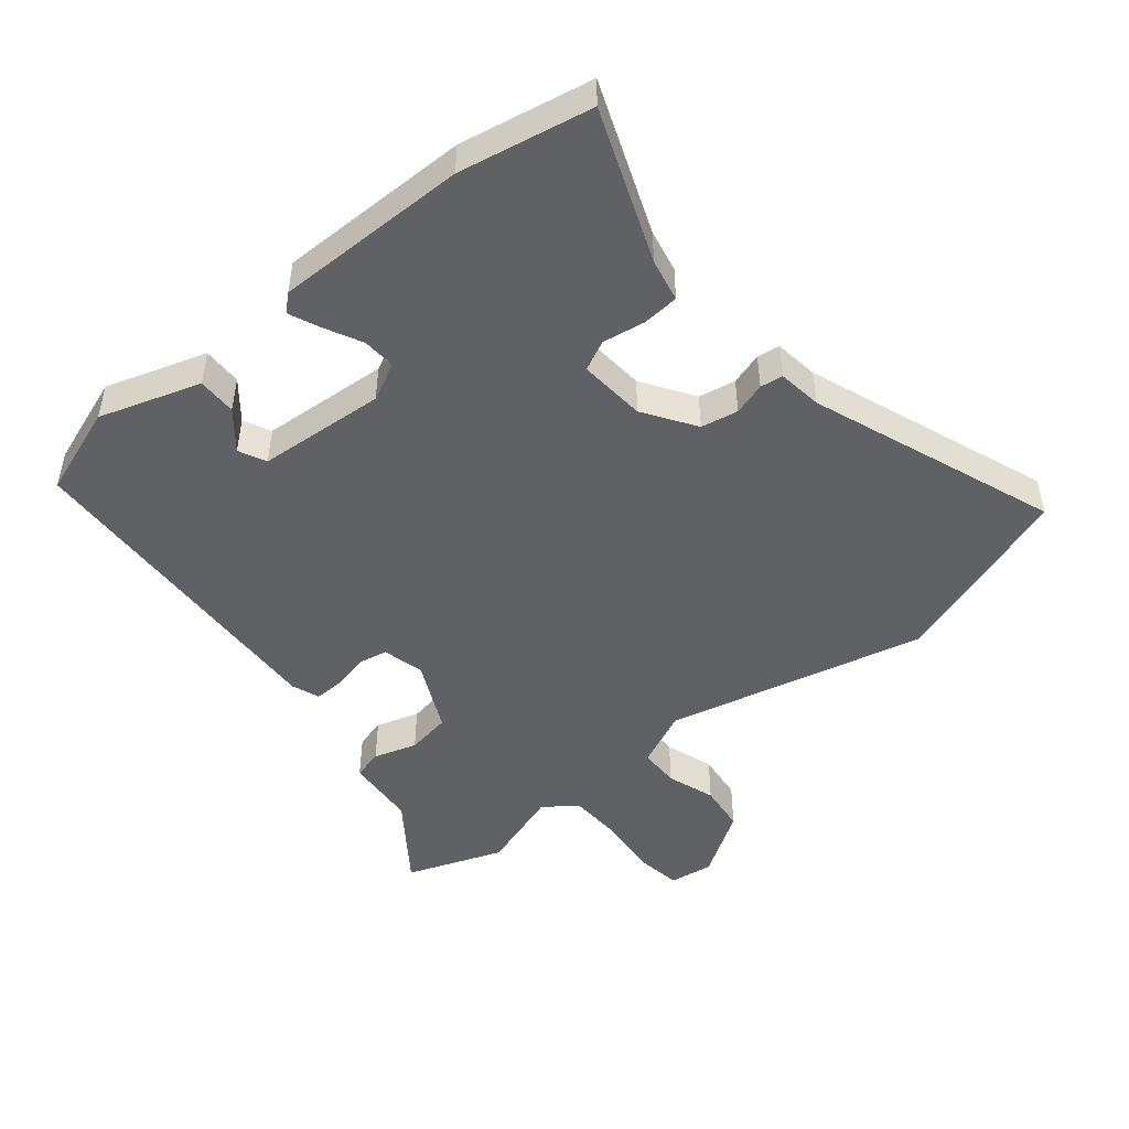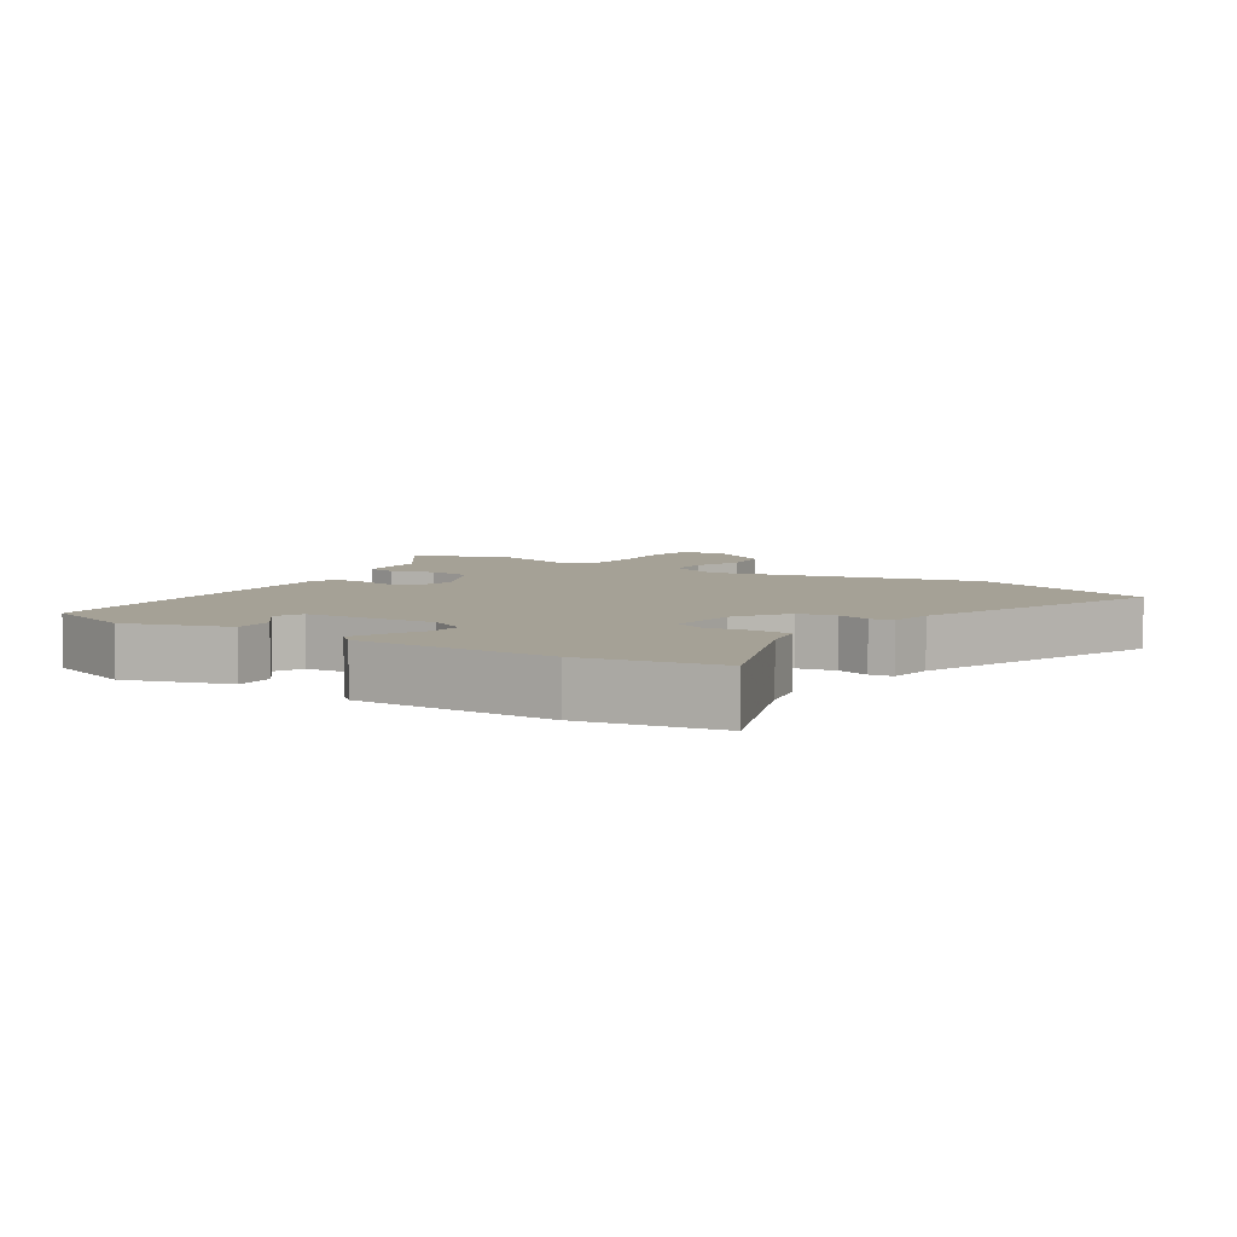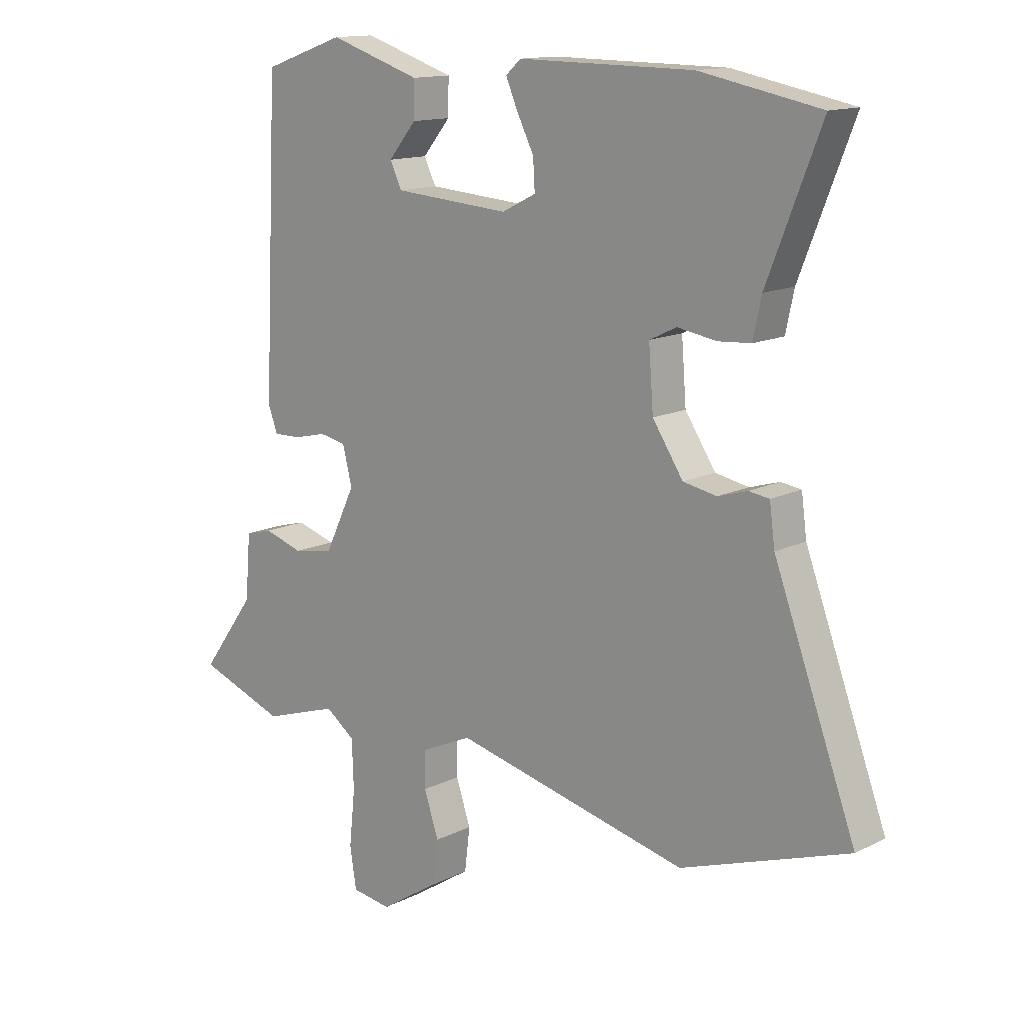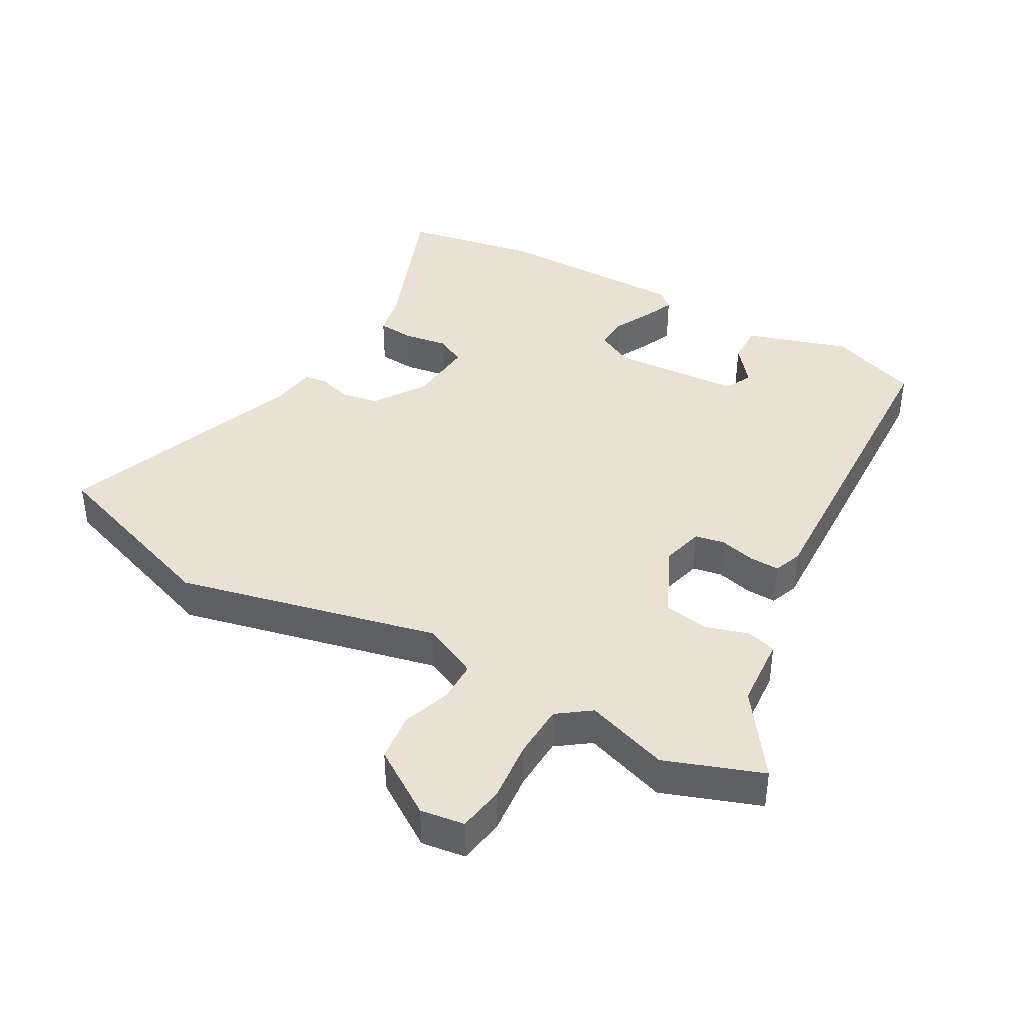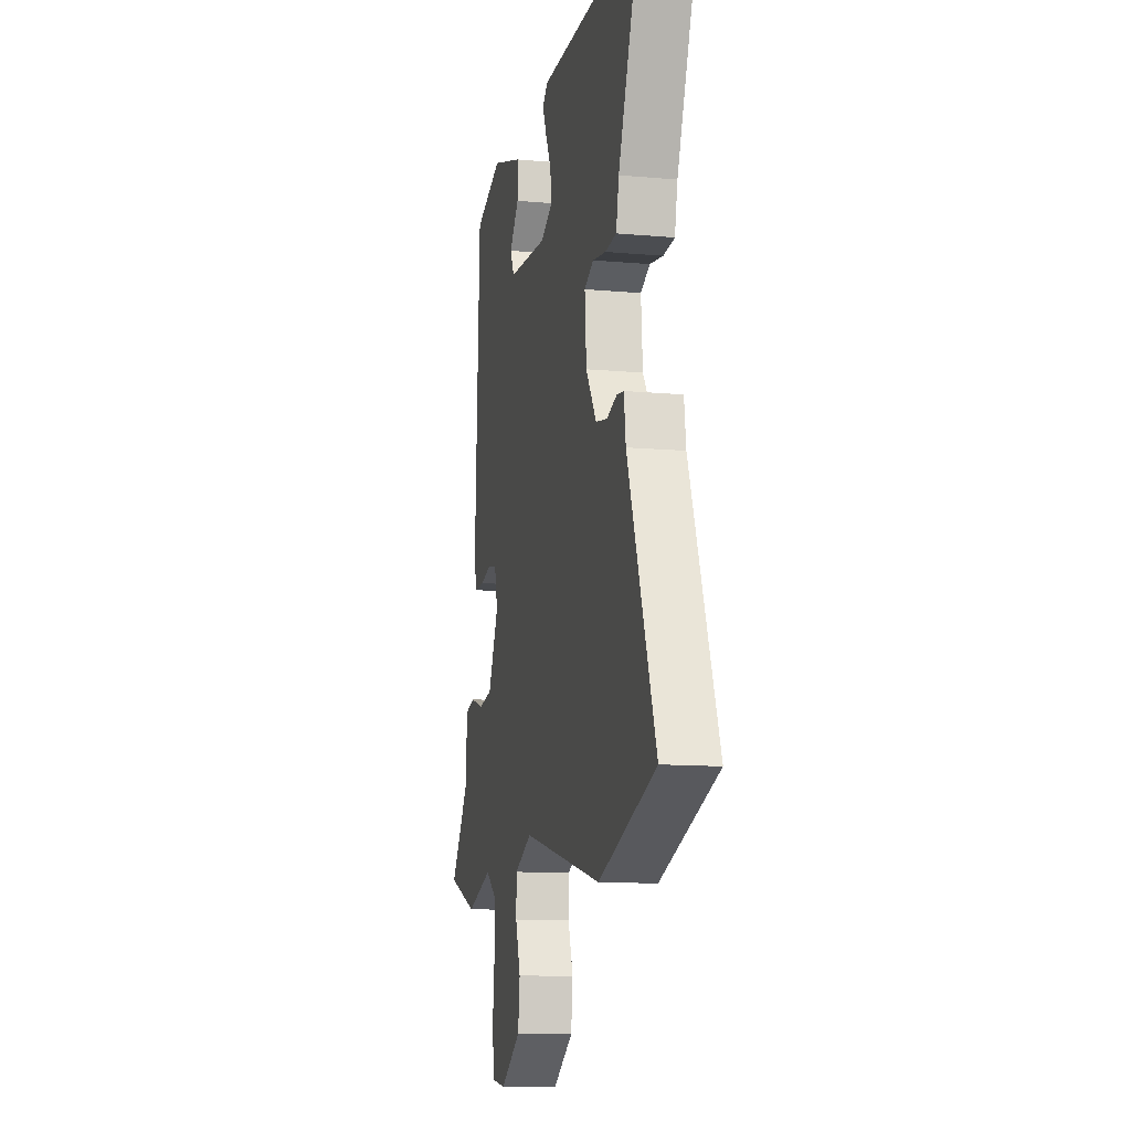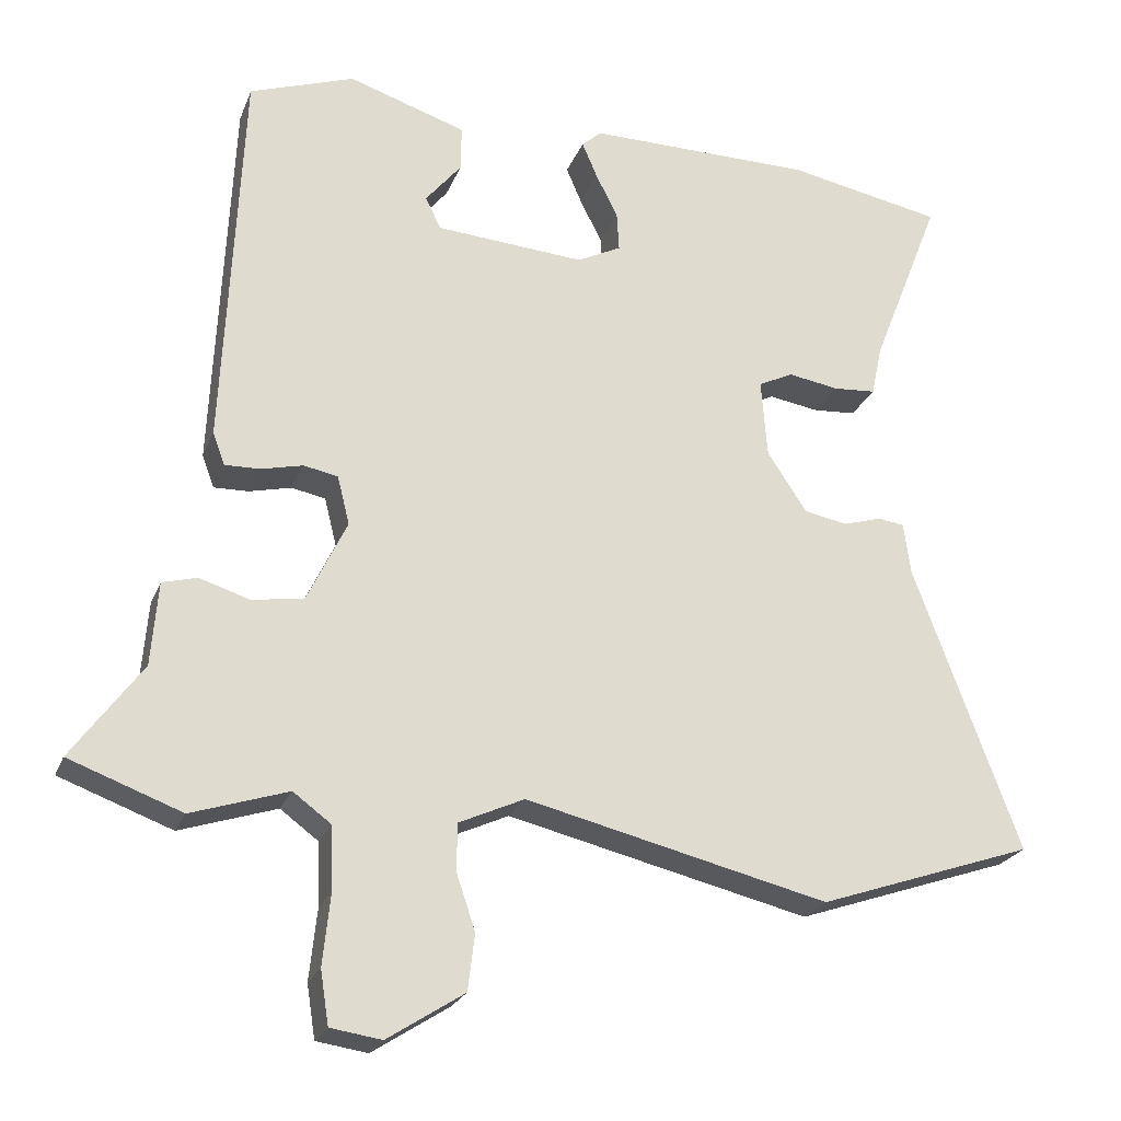
<metadata>
{"format":"obj","ext":"obj","renderer":"f3d","projection":"perspective","resolution":1024,"background":"white","views":[{"elev":-48.1,"azim":39.6,"up":"+Y"},{"elev":6.1,"azim":33.3,"up":"+Y"},{"elev":13.7,"azim":42.1,"up":"+Z"},{"elev":40.7,"azim":-150.1,"up":"+Y"},{"elev":-11.9,"azim":77.9,"up":"+Z"},{"elev":-23.5,"azim":-17.9,"up":"+Z"}]}
</metadata>
<code>
v -0.462 0.07 -0.514
v -0.61 0.07 -0.459
v -0.518 0.07 -0.333
v -0.509 0.07 -0.223
v -0.463 0.07 -0.211
v -0.397 0.07 -0.232
v -0.329 0.07 -0.221
v -0.277 0.07 -0.113
v -0.293 0.07 -0.049
v -0.338 0.07 -0.04
v -0.393 0.07 -0.053
v -0.439 0.07 -0.054
v -0.455 0.07 -0.011
v -0.431 0.07 0.5
v -0.293 0.07 0.548
v -0.138 0.07 0.497
v -0.139 0.07 0.437
v -0.186 0.07 0.38
v -0.166 0.07 0.338
v 0.03 0.07 0.323
v 0.088 0.07 0.352
v 0.085 0.07 0.403
v 0.056 0.07 0.461
v 0.036 0.07 0.508
v 0.062 0.07 0.531
v 0.359 0.07 0.528
v 0.563 0.07 0.488
v 0.472 0.07 0.256
v 0.458 0.07 0.19
v 0.402 0.07 0.186
v 0.336 0.07 0.197
v 0.29 0.07 0.175
v 0.298 0.07 0.072
v 0.35 0.07 -0.007
v 0.407 0.07 -0.018
v 0.457 0.07 -0.003
v 0.492 0.07 -0.008
v 0.501 0.07 -0.076
v 0.64 0.07 -0.452
v 0.356 0.07 -0.549
v -0.042 0.07 -0.453
v -0.128 0.07 -0.492
v -0.129 0.07 -0.554
v -0.104 0.07 -0.628
v -0.113 0.07 -0.702
v -0.214 0.07 -0.767
v -0.281 0.07 -0.757
v -0.292 0.07 -0.687
v -0.282 0.07 -0.593
v -0.285 0.07 -0.51
v -0.335 0.07 -0.473
v -0.462 0 -0.514
v -0.61 0 -0.459
v -0.518 0 -0.333
v -0.509 0 -0.223
v -0.463 0 -0.211
v -0.397 0 -0.232
v -0.329 0 -0.221
v -0.277 0 -0.113
v -0.293 0 -0.049
v -0.338 0 -0.04
v -0.393 0 -0.053
v -0.439 0 -0.054
v -0.455 0 -0.011
v -0.431 0 0.5
v -0.293 0 0.548
v -0.138 0 0.497
v -0.139 0 0.437
v -0.186 0 0.38
v -0.166 0 0.338
v 0.03 0 0.323
v 0.088 0 0.352
v 0.085 0 0.403
v 0.056 0 0.461
v 0.036 0 0.508
v 0.062 0 0.531
v 0.359 0 0.528
v 0.563 0 0.488
v 0.472 0 0.256
v 0.458 0 0.19
v 0.402 0 0.186
v 0.336 0 0.197
v 0.29 0 0.175
v 0.298 0 0.072
v 0.35 0 -0.007
v 0.407 0 -0.018
v 0.457 0 -0.003
v 0.492 0 -0.008
v 0.501 0 -0.076
v 0.64 0 -0.452
v 0.356 0 -0.549
v -0.042 0 -0.453
v -0.128 0 -0.492
v -0.129 0 -0.554
v -0.104 0 -0.628
v -0.113 0 -0.702
v -0.214 0 -0.767
v -0.281 0 -0.757
v -0.292 0 -0.687
v -0.282 0 -0.593
v -0.285 0 -0.51
v -0.335 0 -0.473
f 46 47 48 49
f 46 49 50
f 43 44 45 46
f 42 43 46 50
f 41 42 50 51
f 38 39 40 41
f 35 36 37 38
f 34 35 38 41
f 33 34 41 51
f 28 29 30 31
f 26 27 28 31
f 26 31 32
f 25 26 32
f 22 23 24 25
f 22 25 32 33
f 15 16 17 18
f 15 18 19
f 14 15 19
f 13 14 19
f 10 11 12 13
f 9 10 13 19
f 8 9 19 20
f 3 4 5 6
f 3 6 7
f 2 3 7
f 1 2 7
f 21 22 33
f 20 21 33 51
f 8 20 51
f 1 7 8 51
f 100 99 98 97
f 101 100 97
f 97 96 95 94
f 101 97 94 93
f 102 101 93 92
f 92 91 90 89
f 89 88 87 86
f 92 89 86 85
f 102 92 85 84
f 82 81 80 79
f 82 79 78 77
f 83 82 77
f 83 77 76
f 76 75 74 73
f 84 83 76 73
f 69 68 67 66
f 70 69 66
f 70 66 65
f 70 65 64
f 64 63 62 61
f 70 64 61 60
f 71 70 60 59
f 57 56 55 54
f 58 57 54
f 58 54 53
f 58 53 52
f 84 73 72
f 102 84 72 71
f 102 71 59
f 102 59 58 52
f 1 52 53 2
f 2 53 54 3
f 3 54 55 4
f 4 55 56 5
f 5 56 57 6
f 6 57 58 7
f 7 58 59 8
f 8 59 60 9
f 9 60 61 10
f 10 61 62 11
f 11 62 63 12
f 12 63 64 13
f 13 64 65 14
f 14 65 66 15
f 15 66 67 16
f 16 67 68 17
f 17 68 69 18
f 18 69 70 19
f 19 70 71 20
f 20 71 72 21
f 21 72 73 22
f 22 73 74 23
f 23 74 75 24
f 24 75 76 25
f 25 76 77 26
f 26 77 78 27
f 27 78 79 28
f 28 79 80 29
f 29 80 81 30
f 30 81 82 31
f 31 82 83 32
f 32 83 84 33
f 33 84 85 34
f 34 85 86 35
f 35 86 87 36
f 36 87 88 37
f 37 88 89 38
f 38 89 90 39
f 39 90 91 40
f 40 91 92 41
f 41 92 93 42
f 42 93 94 43
f 43 94 95 44
f 44 95 96 45
f 45 96 97 46
f 46 97 98 47
f 47 98 99 48
f 48 99 100 49
f 49 100 101 50
f 50 101 102 51
f 51 102 52 1

</code>
